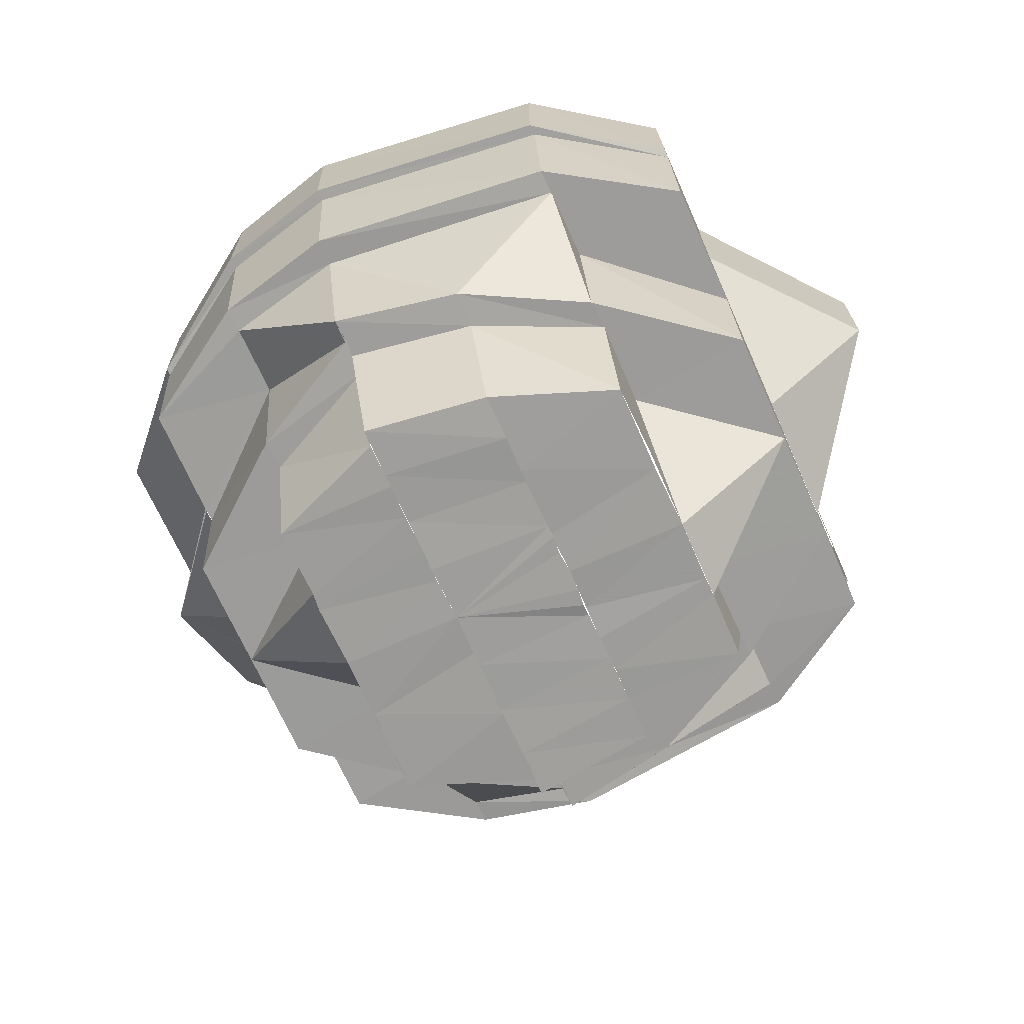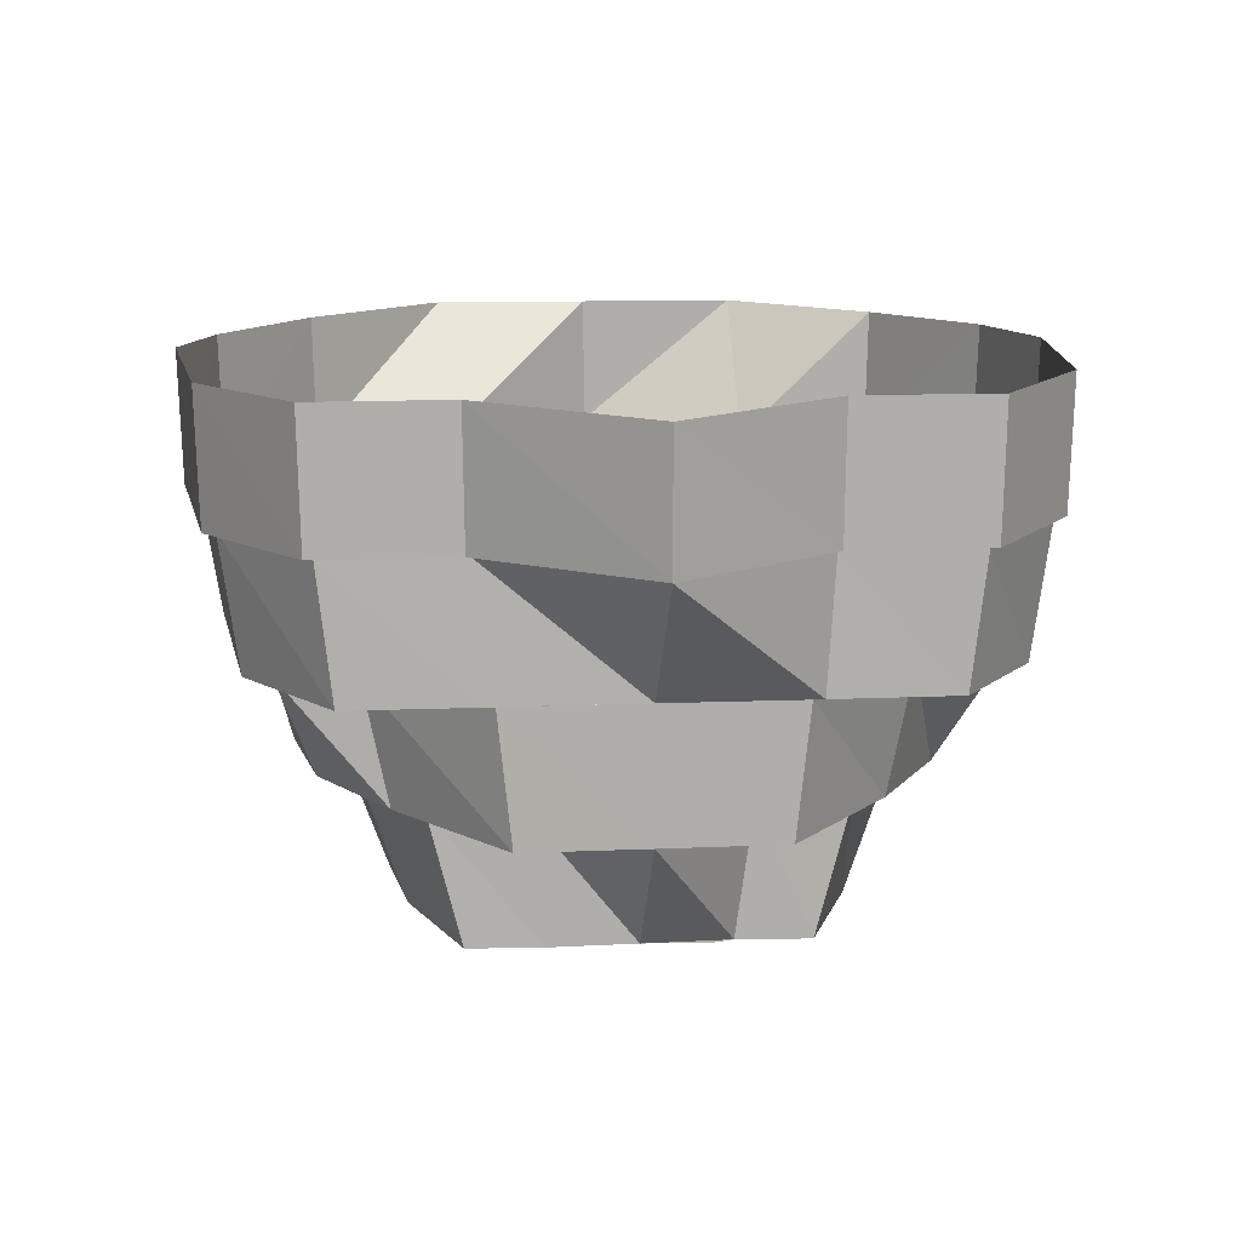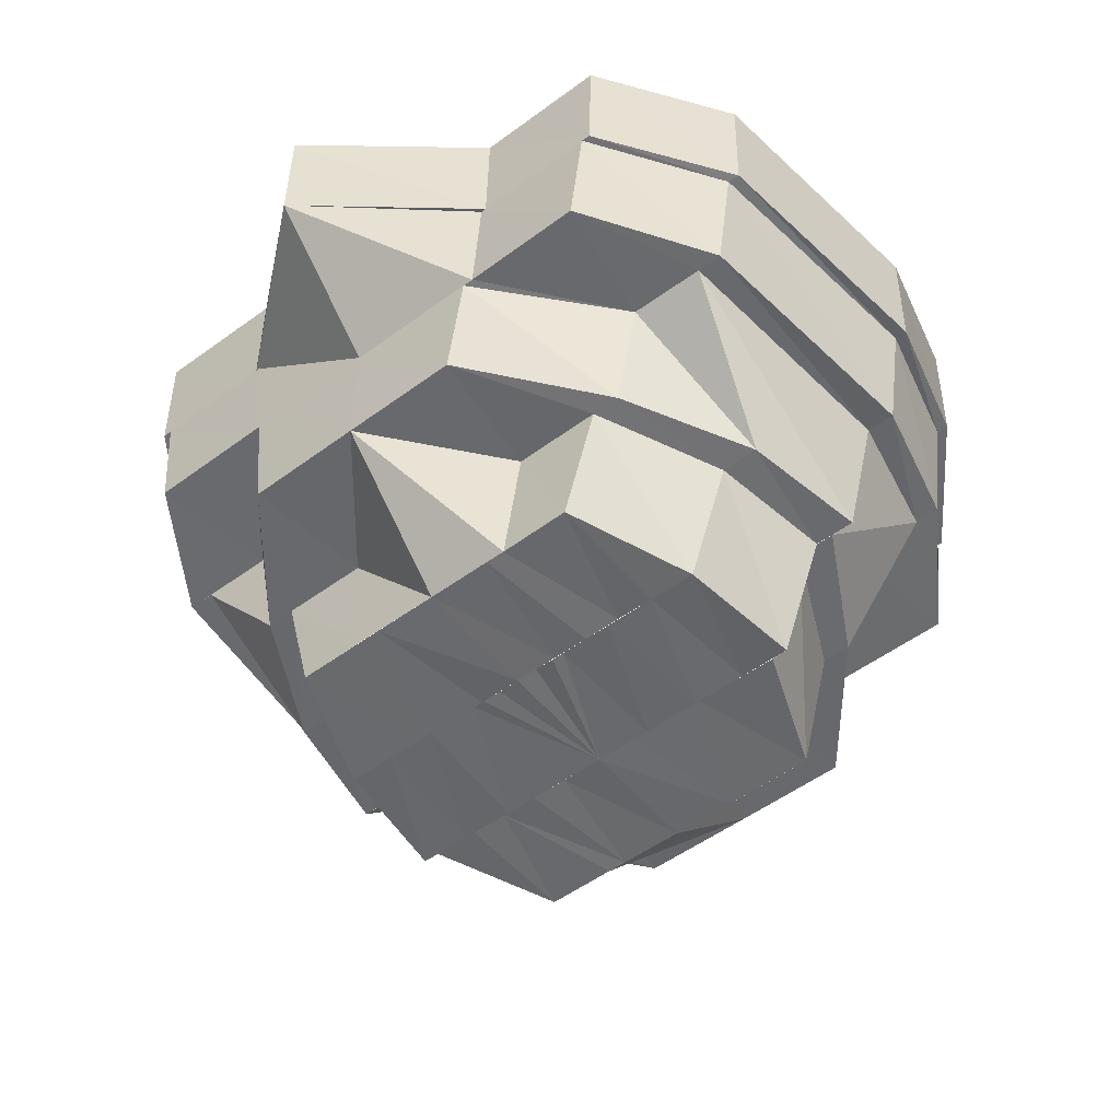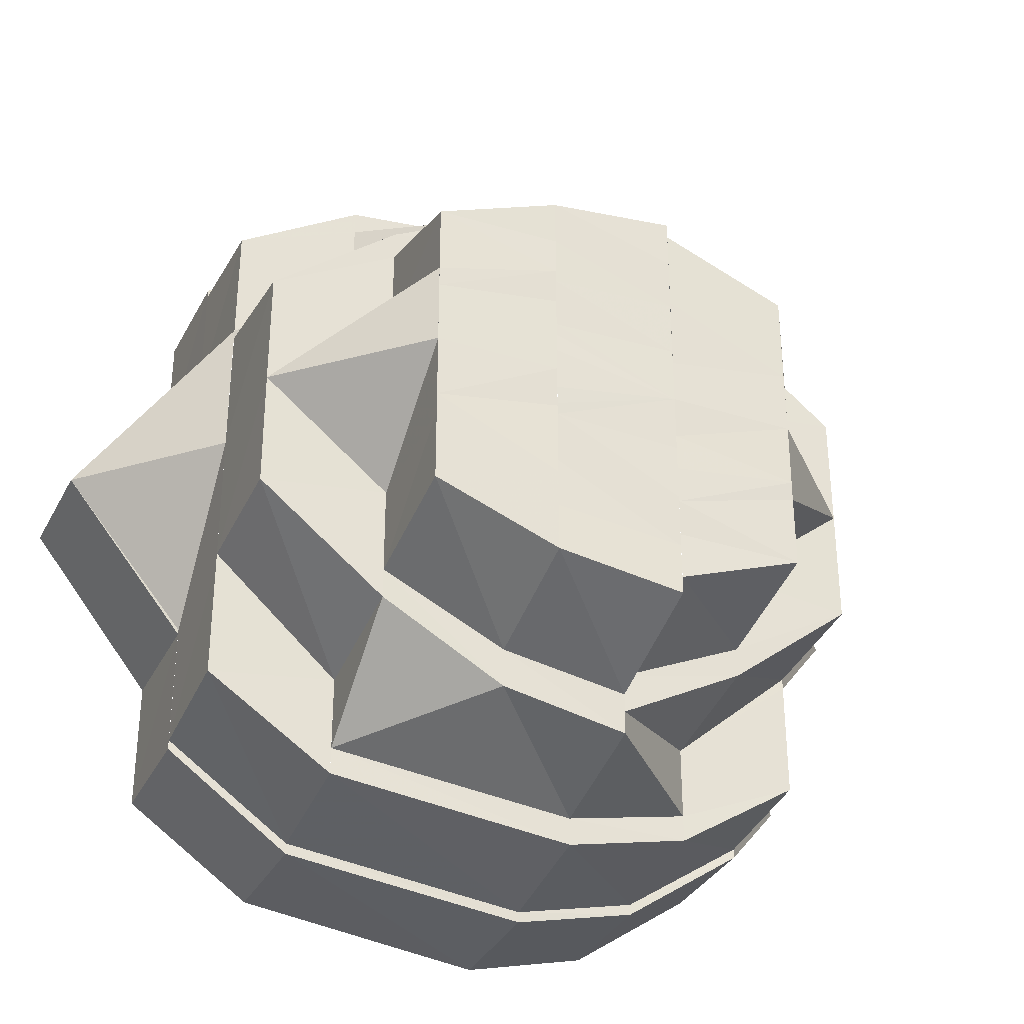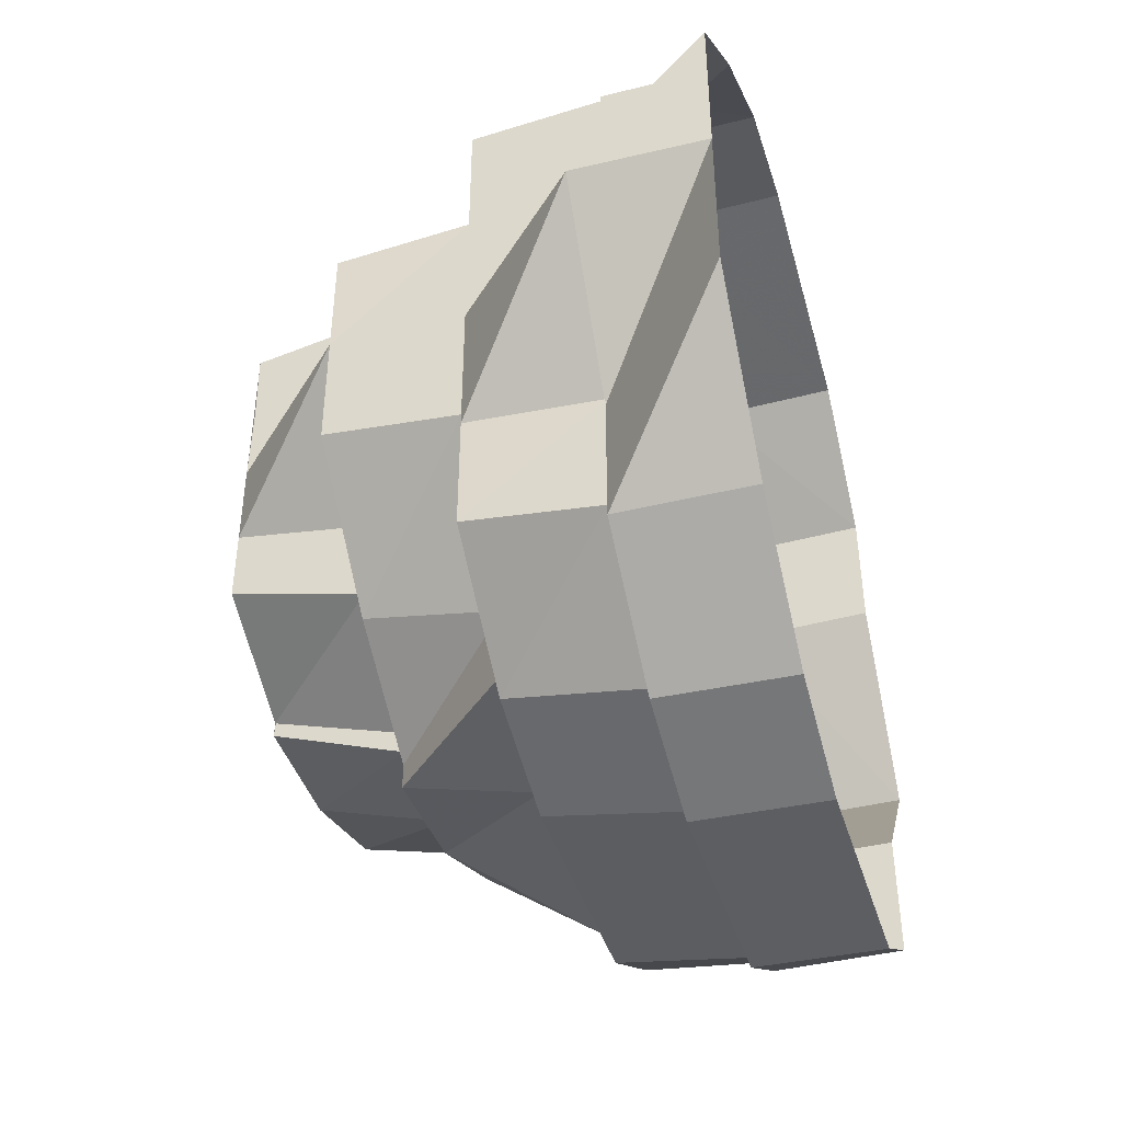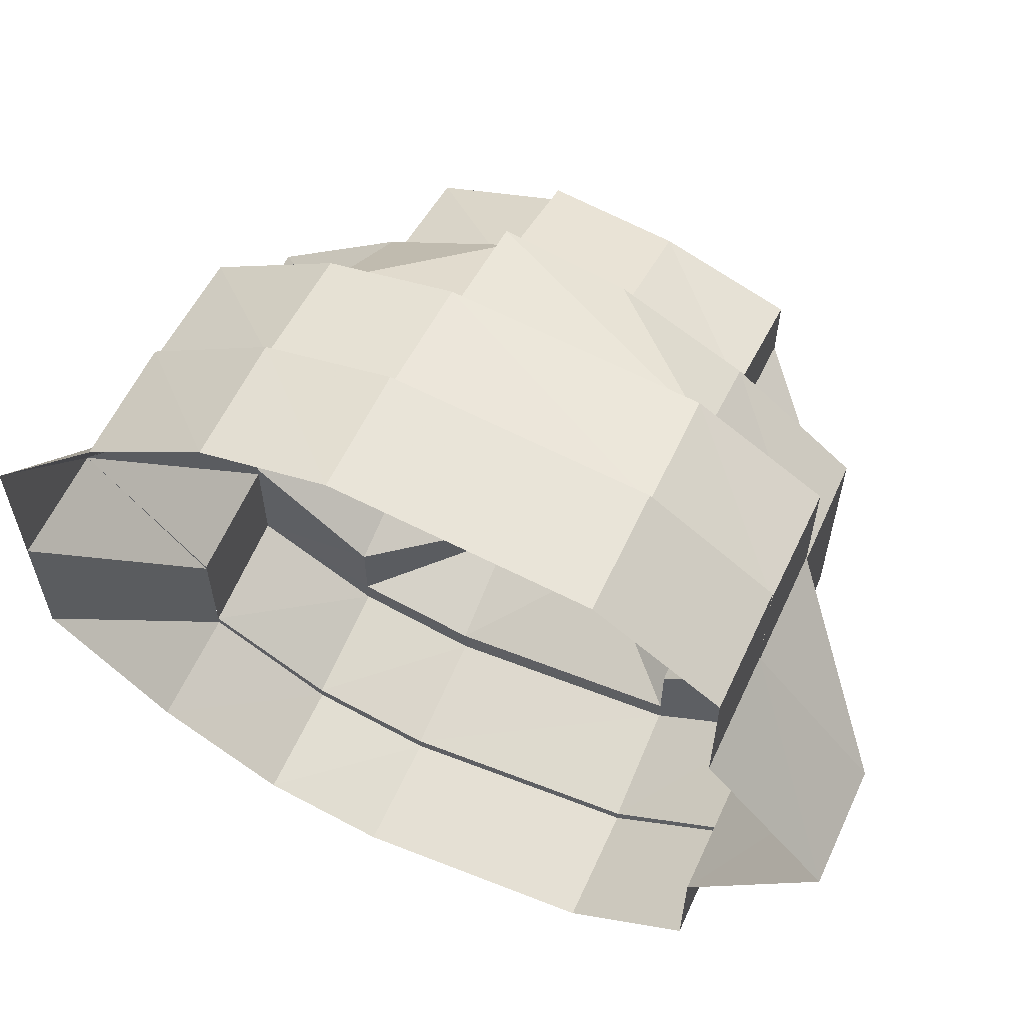
<metadata>
{"format":"obj","ext":"obj","renderer":"f3d","projection":"perspective","resolution":1024,"background":"white","views":[{"elev":-70.3,"azim":-156.0,"up":"+Y"},{"elev":12.5,"azim":-95.2,"up":"+Y"},{"elev":-52.9,"azim":-51.8,"up":"+Y"},{"elev":-32.8,"azim":-23.8,"up":"+Z"},{"elev":-45.1,"azim":105.4,"up":"+Z"},{"elev":60.6,"azim":-155.6,"up":"+Z"}]}
</metadata>
<code>
o 1846
v 2204 1877 8.127
v 2204 1877 8.124
v 2204 1877 8.127
v 2204 1877 8.123
v 2204 1877 8.126
v 2205 1877 8.116
v 2204 1877 8.124
v 2204 1877 8.124
v 2204 1877 8.124
v 2204 1877 8.123
v 2204 1877 8.117
v 2204 1877 8.117
v 2204 1877 8.116
v 2204 1877 8.107
v 2204 1877 8.107
v 2204 1877 8.094
v 2204 1877 8.124
v 2204 1877 8.117
v 2204 1877 8.127
v 2204 1877 8.124
v 2205 1877 8.117
v 2204 1877 8.107
v 2204 1877 8.094
v 2204 1877 8.082
v 2204 1877 8.082
v 2204 1877 8.094
v 2205 1877 8.117
v 2205 1877 8.117
v 2205 1877 8.107
v 2205 1877 8.107
v 2205 1877 8.094
v 2205 1877 8.094
v 2205 1877 8.106
v 2205 1877 8.082
v 2205 1877 8.094
v 2205 1877 8.082
v 2205 1877 8.082
v 2205 1877 8.072
v 2205 1877 8.072
v 2204 1877 8.066
v 2205 1877 8.073
v 2204 1877 8.065
v 2205 1877 8.072
v 2204 1877 8.063
v 2204 1877 8.065
v 2204 1877 8.065
v 2204 1877 8.062
v 2204 1877 8.066
v 2204 1877 8.062
v 2204 1877 8.062
v 2204 1877 8.065
v 2204 1877 8.073
v 2204 1877 8.065
v 2204 1877 8.065
v 2204 1877 8.072
v 2204 1877 8.072
v 2204 1877 8.072
v 2204 1877 8.082
v 2204 1877 8.127
v 2204 1877 8.124
v 2204 1877 8.126
v 2204 1877 8.117
v 2204 1877 8.123
v 2204 1877 8.124
v 2204 1877 8.123
v 2205 1877 8.115
v 2204 1877 8.122
v 2204 1877 8.124
v 2204 1877 8.122
v 2205 1877 8.117
v 2205 1877 8.116
v 2204 1877 8.116
v 2204 1877 8.115
v 2204 1877 8.106
v 2204 1877 8.106
v 2204 1877 8.115
v 2205 1877 8.106
v 2205 1877 8.115
v 2205 1877 8.105
v 2204 1877 8.114
v 2205 1877 8.116
v 2204 1877 8.123
v 2204 1877 8.126
v 2204 1877 8.122
v 2205 1877 8.094
v 2205 1877 8.083
v 2205 1877 8.083
v 2205 1877 8.094
v 2204 1877 8.075
v 2205 1877 8.084
v 2204 1877 8.123
v 2204 1877 8.124
v 2204 1877 8.116
v 2204 1877 8.122
v 2205 1877 8.084
v 2205 1877 8.085
v 2204 1877 8.08
v 2204 1877 8.086
v 2204 1877 8.077
v 2205 1877 8.085
v 2205 1877 8.094
v 2204 1877 8.072
v 2204 1877 8.075
v 2205 1877 8.105
v 2205 1877 8.104
v 2205 1877 8.094
v 2204 1877 8.114
v 2204 1877 8.112
v 2205 1877 8.115
v 2204 1877 8.122
v 2205 1877 8.074
v 2205 1877 8.083
v 2204 1877 8.124
v 2204 1877 8.12
v 2204 1877 8.112
v 2204 1877 8.122
v 2204 1877 8.122
v 2204 1877 8.117
v 2204 1877 8.109
v 2204 1877 8.122
v 2204 1877 8.119
v 2204 1877 8.114
v 2204 1877 8.12
v 2204 1877 8.115
v 2204 1877 8.106
v 2204 1877 8.114
v 2204 1877 8.122
v 2204 1877 8.119
v 2204 1877 8.117
v 2204 1877 8.119
v 2204 1877 8.116
v 2204 1877 8.117
v 2204 1877 8.112
v 2204 1877 8.114
v 2204 1877 8.105
v 2204 1877 8.104
v 2204 1877 8.111
v 2204 1877 8.116
v 2204 1877 8.112
v 2204 1877 8.107
v 2204 1877 8.104
v 2204 1877 8.101
v 2204 1877 8.1
v 2204 1877 8.098
v 2204 1877 8.103
v 2204 1877 8.094
v 2204 1877 8.094
v 2204 1877 8.088
v 2205 1877 8.104
v 2204 1877 8.112
v 2205 1877 8.094
v 2204 1877 8.086
v 2204 1877 8.08
v 2204 1877 8.082
v 2204 1877 8.091
v 2204 1877 8.089
v 2204 1877 8.088
v 2204 1877 8.085
v 2204 1877 8.082
v 2204 1877 8.088
v 2204 1877 8.082
v 2204 1877 8.078
v 2204 1877 8.08
v 2204 1877 8.075
v 2204 1877 8.077
v 2204 1877 8.077
v 2204 1877 8.075
v 2205 1877 8.084
v 2204 1877 8.073
v 2204 1877 8.077
v 2204 1877 8.072
v 2204 1877 8.077
v 2205 1877 8.085
v 2205 1877 8.094
v 2204 1877 8.086
v 2204 1877 8.082
v 2204 1877 8.081
v 2204 1877 8.086
v 2204 1877 8.078
v 2204 1877 8.085
v 2204 1877 8.09
v 2204 1877 8.09
v 2204 1877 8.091
v 2204 1877 8.093
v 2204 1877 8.073
v 2204 1877 8.077
v 2204 1877 8.094
v 2204 1877 8.096
v 2204 1877 8.098
v 2204 1877 8.099
v 2204 1877 8.099
v 2204 1877 8.103
v 2204 1877 8.104
v 2204 1877 8.107
v 2204 1877 8.108
v 2204 1877 8.111
v 2204 1877 8.112
v 2204 1877 8.107
v 2204 1877 8.104
v 2204 1877 8.109
v 2204 1877 8.109
v 2204 1877 8.103
v 2204 1877 8.112
v 2204 1877 8.114
v 2204 1877 8.105
v 2204 1877 8.116
v 2204 1877 8.112
v 2204 1877 8.117
v 2204 1877 8.112
v 2204 1877 8.104
v 2204 1877 8.094
v 2204 1877 8.103
v 2204 1877 8.094
v 2204 1877 8.101
v 2204 1877 8.085
v 2204 1877 8.086
v 2204 1877 8.077
v 2204 1877 8.1
v 2204 1877 8.107
v 2204 1877 8.101
v 2204 1877 8.101
v 2204 1877 8.098
v 2204 1877 8.094
v 2204 1877 8.094
v 2204 1877 8.088
v 2204 1877 8.089
v 2204 1877 8.091
v 2204 1877 8.085
v 2204 1877 8.08
v 2204 1877 8.082
v 2204 1877 8.075
v 2204 1877 8.073
v 2204 1877 8.07
v 2204 1877 8.072
v 2204 1877 8.077
v 2204 1877 8.069
v 2204 1877 8.075
v 2204 1877 8.074
v 2204 1877 8.067
v 2204 1877 8.065
v 2204 1877 8.085
v 2204 1877 8.077
v 2204 1877 8.094
v 2204 1877 8.084
v 2204 1877 8.067
v 2204 1877 8.065
v 2204 1877 8.067
v 2204 1877 8.063
v 2204 1877 8.066
v 2205 1877 8.073
v 2204 1877 8.067
v 2204 1877 8.066
v 2204 1877 8.067
v 2204 1877 8.069
v 2204 1877 8.072
v 2205 1877 8.074
v 2204 1877 8.073
v 2204 1877 8.074
v 2204 1877 8.084
v 2204 1877 8.075
v 2205 1877 8.073
v 2205 1877 8.083
v 2205 1877 8.074
v 2205 1877 8.083
v 2204 1877 8.067
v 2204 1877 8.065
v 2204 1877 8.066
v 2204 1877 8.065
v 2205 1877 8.072
v 2204 1877 8.067
v 2204 1877 8.063
v 2204 1877 8.062
v 2204 1877 8.074
v 2204 1877 8.066
v 2204 1877 8.065
v 2204 1877 8.072
v 2204 1877 8.073
v 2204 1877 8.083
v 2204 1877 8.083
v 2204 1877 8.094
v 2204 1877 8.094
v 2204 1877 8.082
v 2204 1877 8.106
v 2204 1877 8.106
v 2204 1877 8.114
v 2204 1877 8.105
v 2204 1877 8.104
v 2204 1877 8.109
v 2204 1877 8.103
v 2204 1877 8.107
v 2204 1877 8.094
v 2204 1877 8.106
v 2205 1877 8.082
v 2205 1877 8.094
v 2205 1877 8.083
v 2204 1877 8.084
v 2204 1877 8.075
v 2204 1877 8.085
v 2205 1877 8.105
v 2204 1877 8.114
v 2205 1877 8.104
v 2204 1877 8.107
v 2204 1877 8.103
v 2204 1877 8.101
v 2204 1877 8.082
v 2204 1877 8.086
v 2204 1877 8.088
f 1 2 3
f 4 3 5
f 6 7 4
f 8 1 7
f 5 9 10
f 2 11 9
f 10 12 13
f 11 14 12
f 12 14 15
f 14 16 15
f 17 11 18
f 19 2 17
f 20 1 19
f 21 8 20
f 22 16 23
f 23 24 25
f 16 24 26
f 27 8 28
f 29 27 28
f 30 27 29
f 31 30 29
f 32 30 31
f 31 29 33
f 34 32 35
f 36 32 37
f 38 36 37
f 39 36 38
f 40 38 41
f 42 39 43
f 44 45 40
f 46 39 45
f 47 46 42
f 48 49 44
f 50 46 49
f 51 50 47
f 52 53 48
f 54 50 53
f 55 54 51
f 56 54 57
f 58 56 57
f 24 56 58
f 59 60 61
f 60 62 63
f 64 59 65
f 66 65 67
f 67 61 68
f 68 63 69
f 70 64 71
f 69 72 73
f 73 74 75
f 72 74 76
f 77 71 78
f 33 71 77
f 79 78 80
f 81 82 78
f 82 83 84
f 85 33 77
f 31 33 85
f 86 31 85
f 87 88 86
f 89 86 90
f 83 91 92
f 91 93 94
f 95 85 96
f 97 96 98
f 99 95 100
f 100 85 101
f 102 103 99
f 101 104 105
f 85 104 106
f 105 107 108
f 109 110 107
f 111 112 103
f 110 113 114
f 107 114 115
f 113 116 117
f 114 92 117
f 115 114 118
f 114 117 118
f 115 118 119
f 118 120 121
f 119 118 122
f 117 94 123
f 116 124 123
f 124 125 126
f 123 76 126
f 127 123 128
f 123 126 129
f 130 123 129
f 130 129 131
f 132 126 133
f 131 129 134
f 133 135 136
f 122 131 137
f 137 138 139
f 140 122 137
f 119 122 140
f 140 137 141
f 142 119 140
f 143 140 141
f 143 141 144
f 145 119 142
f 146 143 144
f 147 145 142
f 147 143 146
f 106 145 147
f 148 106 147
f 149 150 145
f 151 149 145
f 152 151 148
f 153 152 154
f 155 147 146
f 156 147 155
f 157 156 155
f 158 148 156
f 158 156 157
f 159 160 158
f 161 154 158
f 162 154 161
f 162 163 154
f 164 163 162
f 165 164 162
f 164 166 163
f 167 168 166
f 169 164 170
f 171 172 164
f 172 173 163
f 173 174 175
f 176 165 177
f 176 177 178
f 179 165 176
f 178 177 180
f 178 180 181
f 181 180 182
f 181 182 146
f 183 181 146
f 184 183 146
f 179 185 186
f 187 184 146
f 188 187 146
f 189 188 146
f 190 189 146
f 191 190 146
f 191 192 190
f 193 192 191
f 193 194 192
f 195 194 193
f 195 196 194
f 197 196 195
f 196 198 194
f 194 198 199
f 197 134 196
f 196 200 198
f 134 200 196
f 201 202 198
f 134 203 200
f 204 205 203
f 206 134 207
f 208 209 134
f 209 210 200
f 210 211 212
f 202 213 214
f 213 215 216
f 215 217 216
f 199 214 218
f 219 220 199
f 199 218 221
f 221 218 222
f 218 223 222
f 214 224 223
f 224 216 223
f 222 223 187
f 223 216 225
f 223 226 187
f 187 226 227
f 226 228 227
f 216 229 225
f 226 230 228
f 225 229 230
f 230 179 228
f 230 231 179
f 229 231 230
f 231 232 179
f 231 233 232
f 229 234 231
f 234 233 231
f 235 234 229
f 235 236 234
f 237 236 235
f 238 239 237
f 239 240 236
f 241 237 242
f 243 244 241
f 236 245 234
f 234 245 233
f 236 246 245
f 240 247 245
f 248 249 246
f 249 250 251
f 252 248 253
f 245 251 254
f 245 254 233
f 247 111 254
f 233 254 255
f 254 103 255
f 254 256 103
f 257 252 258
f 259 258 260
f 261 262 256
f 263 262 264
f 265 261 263
f 266 267 265
f 268 269 267
f 270 271 266
f 272 268 271
f 273 274 270
f 275 272 274
f 276 275 277
f 278 277 258
f 279 277 278
f 280 279 278
f 281 282 279
f 26 279 280
f 283 281 284
f 284 26 280
f 285 284 286
f 136 280 243
f 280 244 224
f 135 280 287
f 288 287 289
f 290 291 292
f 293 294 295
f 296 297 298
f 299 300 301
f 302 303 304
f 305 306 307

</code>
